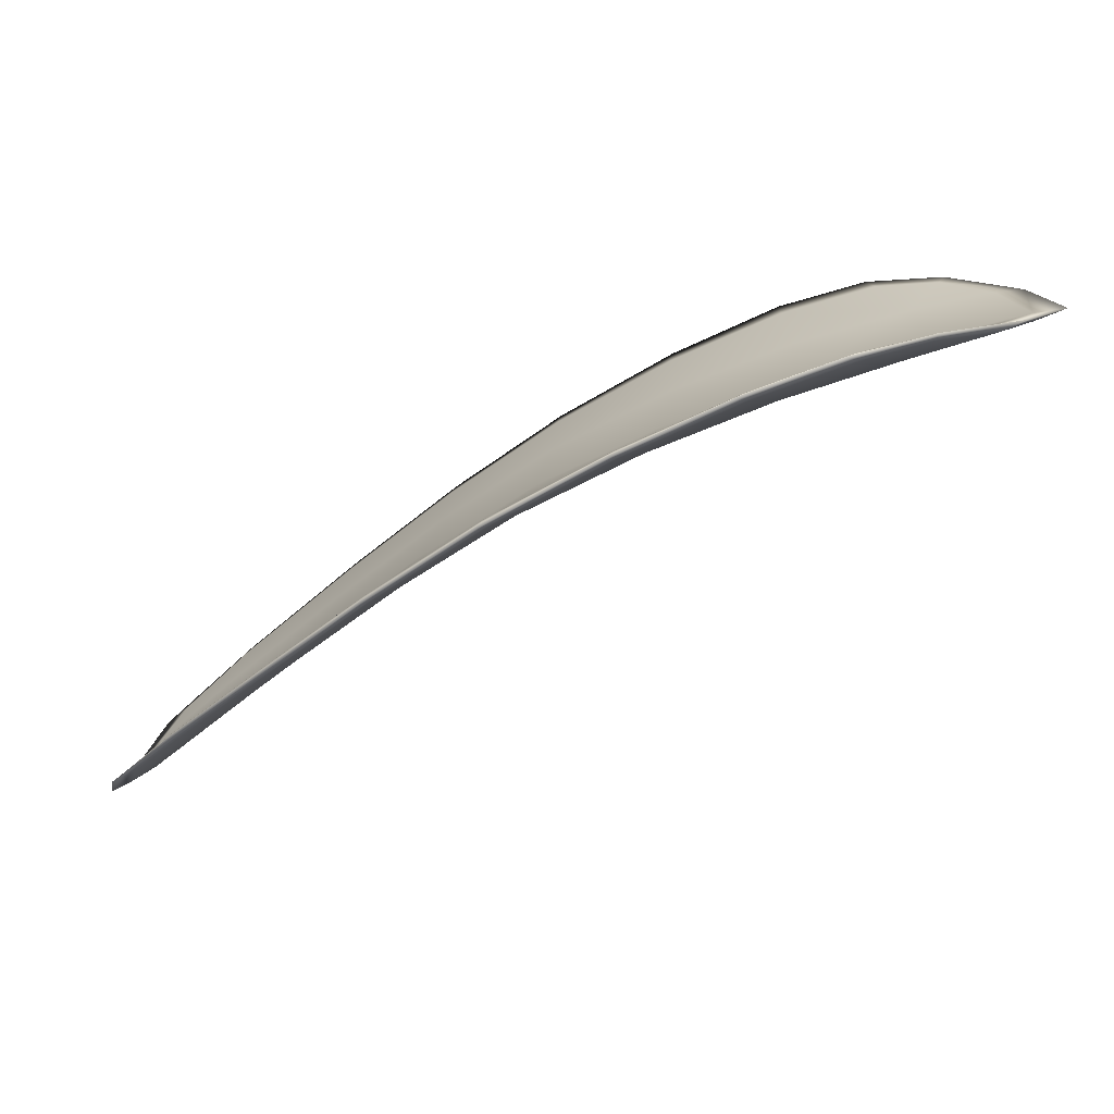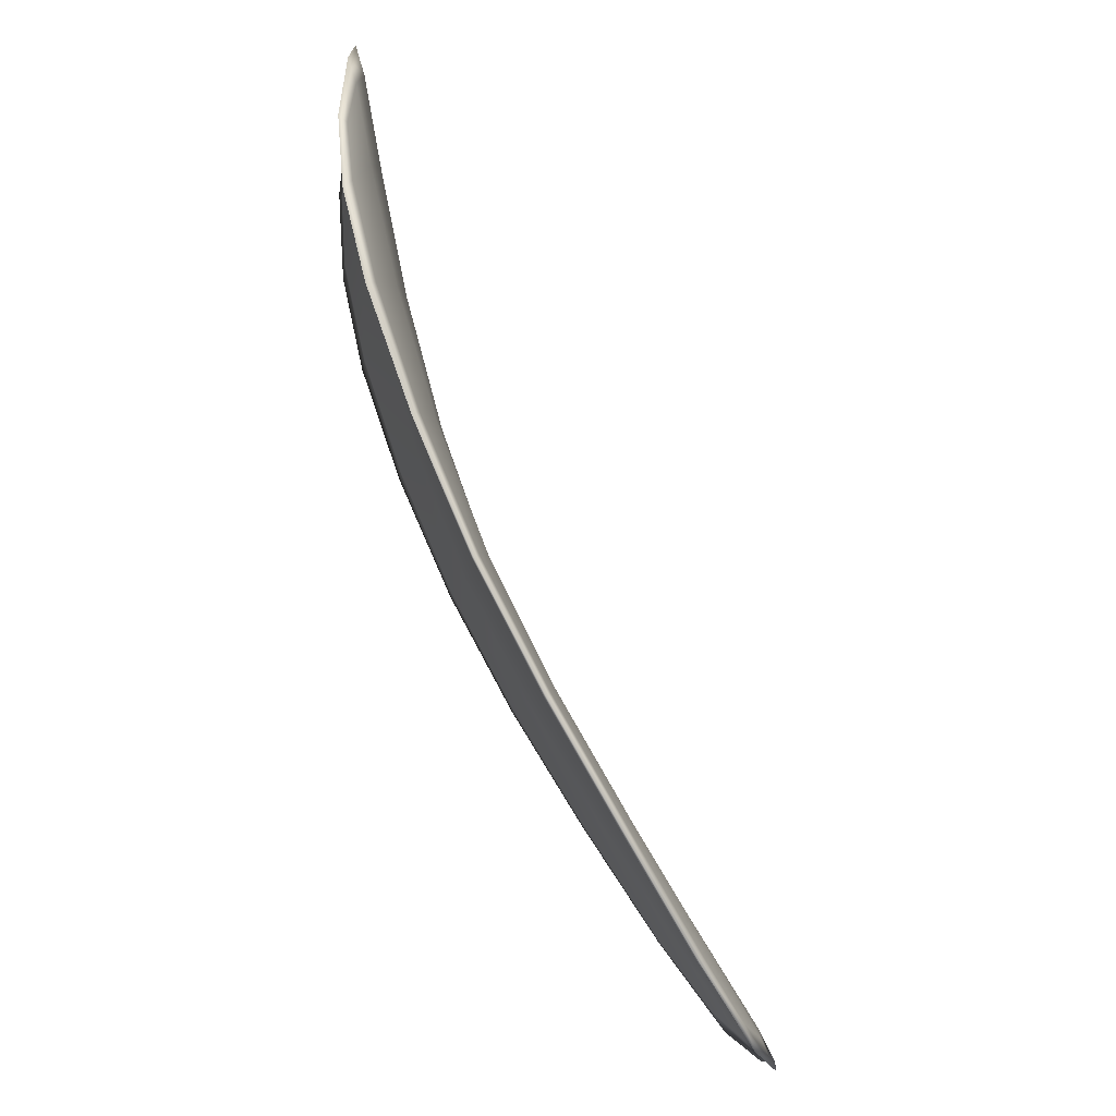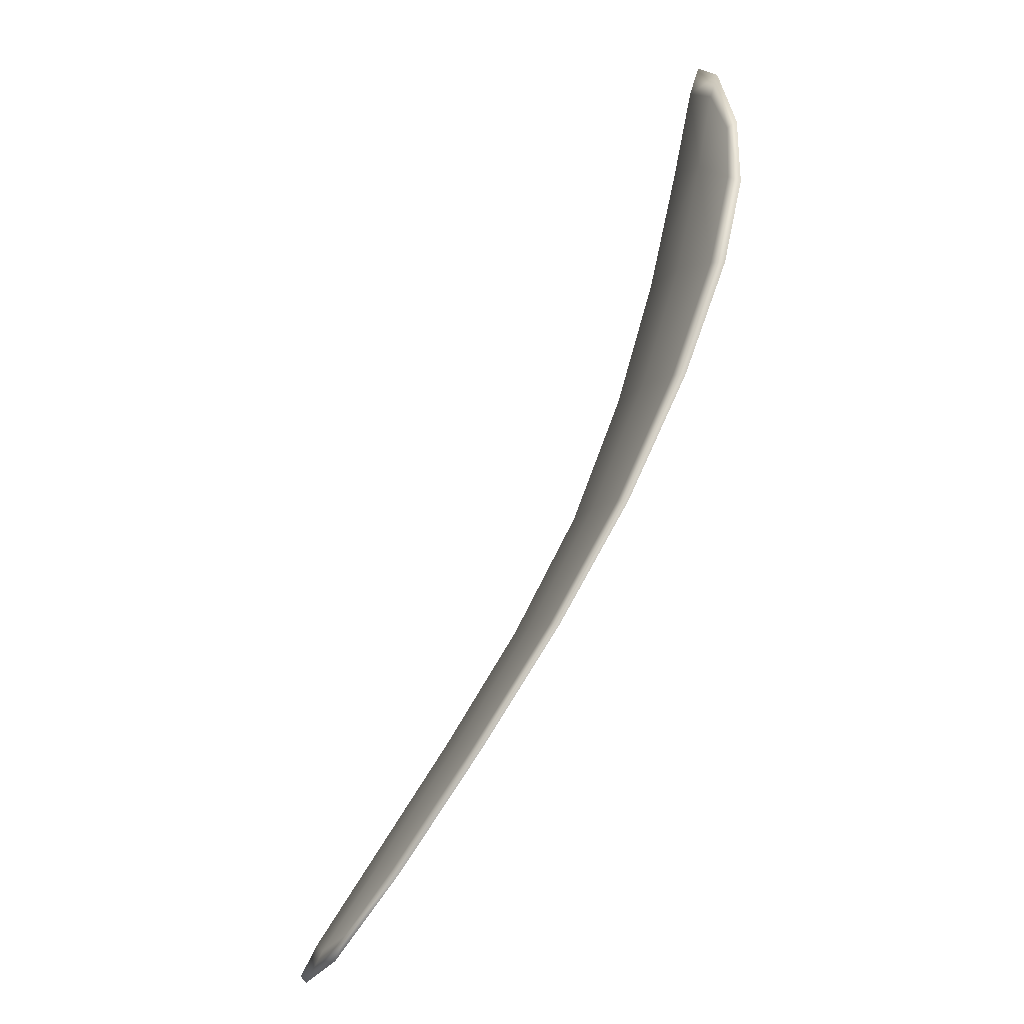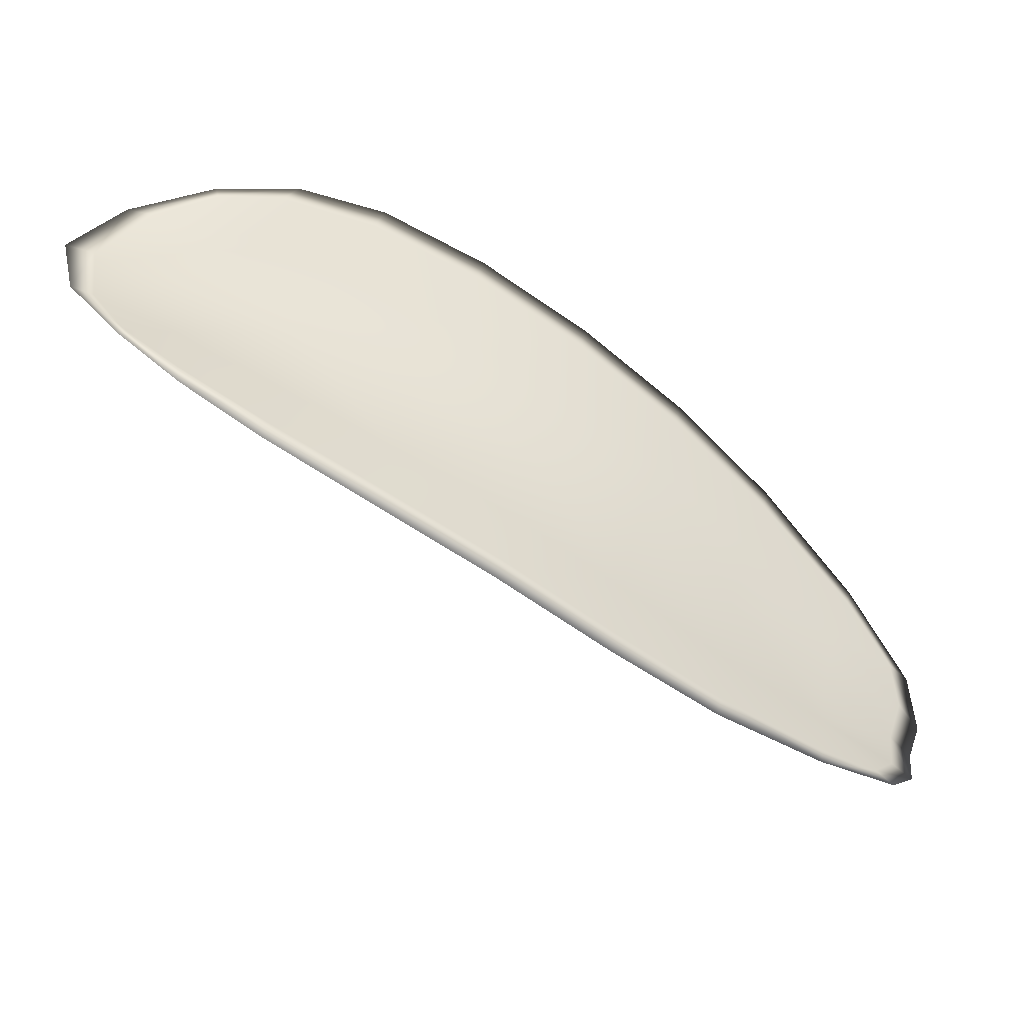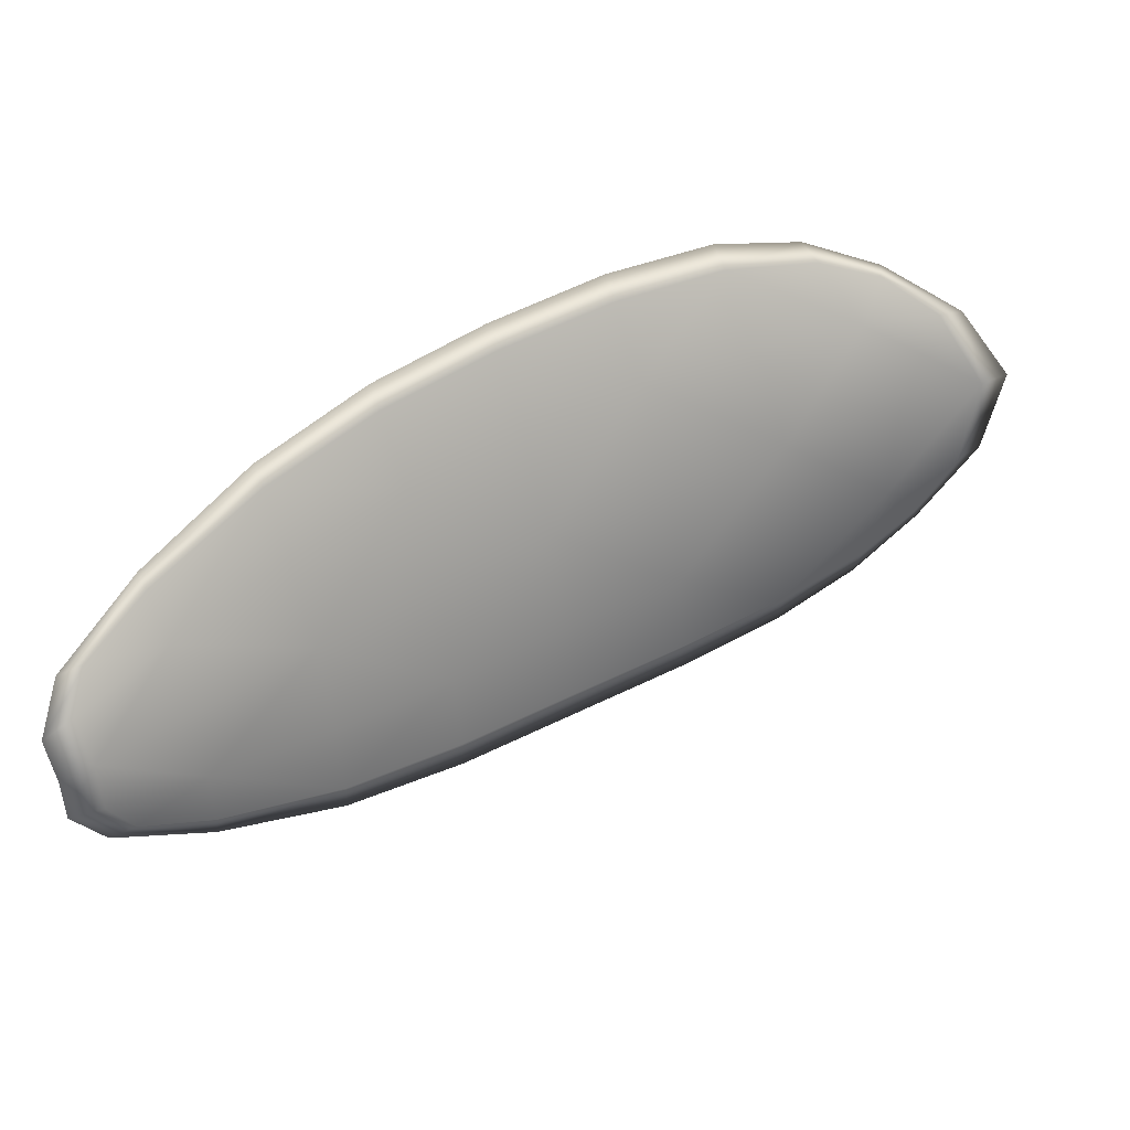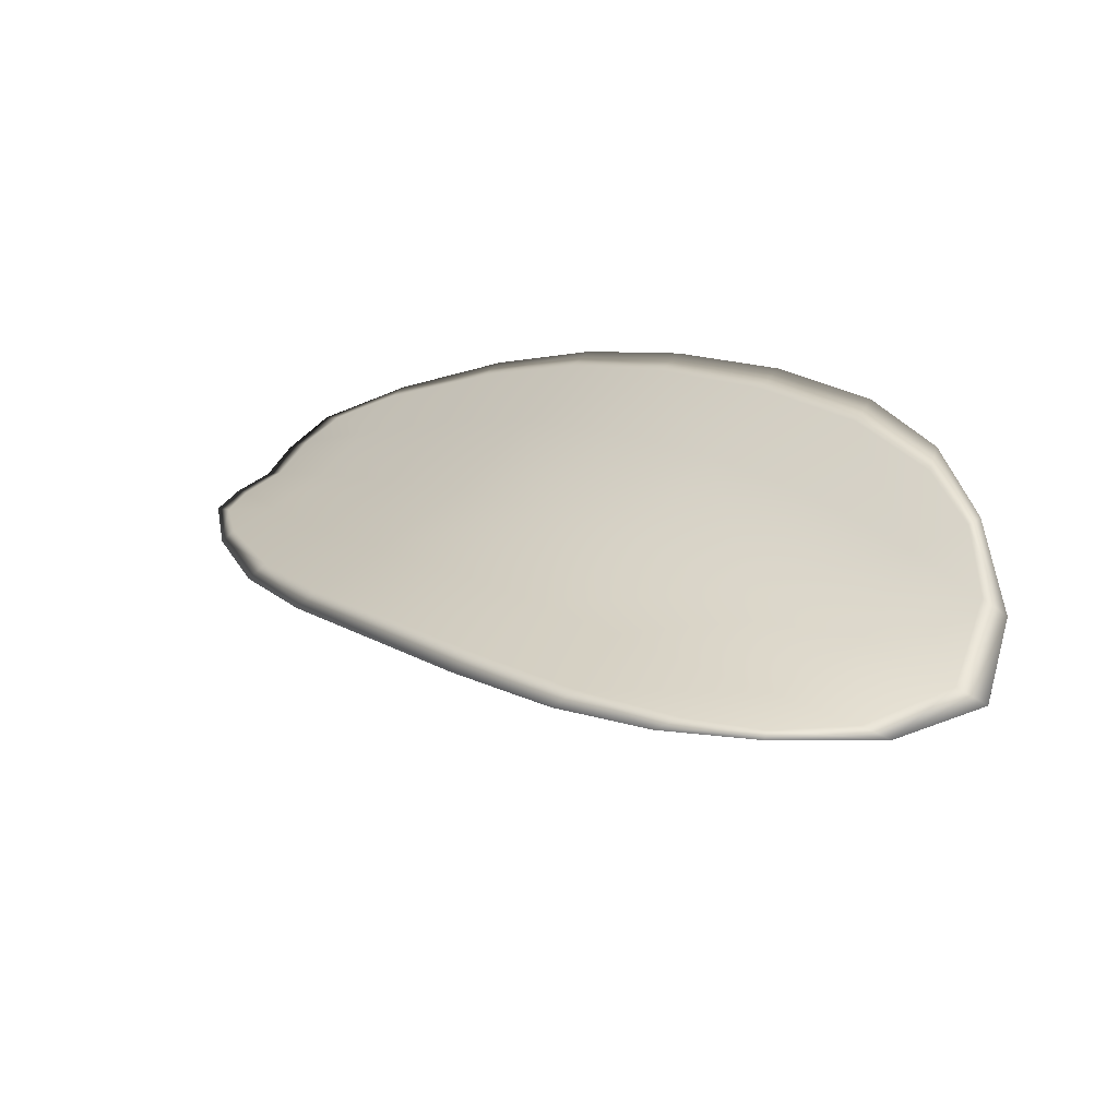
<metadata>
{"format":"obj","ext":"obj","renderer":"f3d","projection":"perspective","resolution":1024,"background":"white","views":[{"elev":15.0,"azim":-143.1,"up":"+Y"},{"elev":-69.1,"azim":-97.9,"up":"+Z"},{"elev":54.0,"azim":83.0,"up":"+Z"},{"elev":39.8,"azim":39.9,"up":"+Y"},{"elev":-65.6,"azim":-142.1,"up":"+Y"},{"elev":54.8,"azim":-110.9,"up":"+Y"}]}
</metadata>
<code>
v -2.422 0.7359 -1.094
v -2.421 0.7358 -1.091
v -2.418 0.7348 -1.093
v -2.419 0.735 -1.095
v -2.42 0.7353 -1.097
v -2.422 0.7361 -1.096
v -2.423 0.7364 -1.094
v -2.423 0.7365 -1.093
v -2.423 0.7364 -1.09
v -2.42 0.736 -1.09
v -2.418 0.7363 -1.088
v -2.416 0.7355 -1.089
v -2.417 0.7351 -1.091
v -2.421 0.7366 -1.089
v -2.42 0.7366 -1.088
v -2.409 0.7304 -1.094
v -2.408 0.7307 -1.093
v -2.406 0.7286 -1.094
v -2.407 0.7284 -1.096
v -2.408 0.7282 -1.098
v -2.411 0.7302 -1.097
v -2.413 0.732 -1.095
v -2.412 0.7323 -1.093
v -2.411 0.7326 -1.091
v -2.412 0.7303 -1.099
v -2.409 0.7282 -1.1
v -2.41 0.7284 -1.101
v -2.412 0.7304 -1.101
v -2.415 0.7323 -1.1
v -2.414 0.7321 -1.098
v -2.417 0.7337 -1.097
v -2.416 0.7336 -1.094
v -2.417 0.734 -1.098
v -2.414 0.7339 -1.092
v -2.413 0.7342 -1.09
v -2.405 0.7262 -1.097
v -2.404 0.7264 -1.096
v -2.403 0.7251 -1.098
v -2.403 0.7246 -1.099
v -2.404 0.7244 -1.1
v -2.406 0.726 -1.099
v -2.406 0.7261 -1.1
v -2.404 0.7245 -1.101
v -2.405 0.725 -1.101
v -2.407 0.7263 -1.102
v -2.422 0.7357 -1.094
v -2.421 0.7356 -1.091
v -2.423 0.7363 -1.09
v -2.423 0.7363 -1.093
v -2.423 0.7363 -1.094
v -2.422 0.736 -1.096
v -2.42 0.7351 -1.097
v -2.419 0.7348 -1.095
v -2.419 0.7346 -1.093
v -2.42 0.7358 -1.09
v -2.418 0.7362 -1.088
v -2.42 0.7365 -1.088
v -2.421 0.7364 -1.089
v -2.417 0.7349 -1.09
v -2.416 0.7354 -1.089
v -2.409 0.7302 -1.094
v -2.408 0.7305 -1.093
v -2.411 0.7324 -1.091
v -2.412 0.7321 -1.093
v -2.413 0.7318 -1.095
v -2.411 0.73 -1.096
v -2.408 0.728 -1.098
v -2.407 0.7282 -1.096
v -2.406 0.7284 -1.094
v -2.412 0.7301 -1.099
v -2.414 0.7319 -1.098
v -2.415 0.7322 -1.1
v -2.412 0.7303 -1.101
v -2.41 0.7282 -1.101
v -2.409 0.728 -1.1
v -2.417 0.7335 -1.096
v -2.416 0.7333 -1.094
v -2.418 0.7338 -1.098
v -2.414 0.7336 -1.092
v -2.413 0.7341 -1.09
v -2.405 0.726 -1.097
v -2.404 0.7263 -1.096
v -2.406 0.7258 -1.099
v -2.404 0.7242 -1.1
v -2.403 0.7244 -1.099
v -2.403 0.725 -1.098
v -2.407 0.7259 -1.1
v -2.407 0.7261 -1.102
v -2.405 0.7249 -1.101
v -2.405 0.7243 -1.101
v -2.404 0.7264 -1.096
v -2.403 0.7247 -1.098
v -2.406 0.7286 -1.094
v -2.403 0.725 -1.098
v -2.404 0.7239 -1.101
v -2.405 0.7246 -1.102
v -2.403 0.7238 -1.1
v -2.405 0.7249 -1.101
v -2.422 0.7361 -1.096
v -2.423 0.7365 -1.094
v -2.42 0.7353 -1.098
v -2.423 0.7363 -1.094
v -2.422 0.7367 -1.089
v -2.42 0.7367 -1.088
v -2.424 0.7366 -1.09
v -2.42 0.7365 -1.088
v -2.418 0.7364 -1.088
v -2.415 0.7356 -1.088
v -2.403 0.7239 -1.099
v -2.407 0.7263 -1.102
v -2.41 0.7283 -1.102
v -2.424 0.7366 -1.092
v -2.418 0.734 -1.099
v -2.415 0.7323 -1.1
v -2.413 0.7343 -1.089
v -2.41 0.7326 -1.091
v -2.408 0.7307 -1.092
v -2.413 0.7304 -1.101
f 1 2 3
f 1 3 4
f 1 4 5
f 1 5 6
f 1 6 7
f 1 7 8
f 1 8 9
f 1 9 2
f 10 11 12
f 10 12 13
f 10 13 3
f 10 3 2
f 10 2 9
f 10 9 14
f 10 14 15
f 10 15 11
f 16 17 18
f 16 18 19
f 16 19 20
f 16 20 21
f 16 21 22
f 16 22 23
f 16 23 24
f 16 24 17
f 25 21 20
f 25 20 26
f 25 26 27
f 25 27 28
f 25 28 29
f 25 29 30
f 25 30 22
f 25 22 21
f 31 32 22
f 31 22 30
f 31 30 29
f 31 29 33
f 31 33 5
f 31 5 4
f 31 4 3
f 31 3 32
f 34 35 24
f 34 24 23
f 34 23 22
f 34 22 32
f 34 32 3
f 34 3 13
f 34 13 12
f 34 12 35
f 36 37 38
f 36 38 39
f 36 39 40
f 36 40 41
f 36 41 20
f 36 20 19
f 36 19 18
f 36 18 37
f 42 41 40
f 42 40 43
f 42 43 44
f 42 44 45
f 42 45 27
f 42 27 26
f 42 26 20
f 42 20 41
f 46 47 48
f 46 48 49
f 46 49 50
f 46 50 51
f 46 51 52
f 46 52 53
f 46 53 54
f 46 54 47
f 55 56 57
f 55 57 58
f 55 58 48
f 55 48 47
f 55 47 54
f 55 54 59
f 55 59 60
f 55 60 56
f 61 62 63
f 61 63 64
f 61 64 65
f 61 65 66
f 61 66 67
f 61 67 68
f 61 68 69
f 61 69 62
f 70 66 65
f 70 65 71
f 70 71 72
f 70 72 73
f 70 73 74
f 70 74 75
f 70 75 67
f 70 67 66
f 76 77 54
f 76 54 53
f 76 53 52
f 76 52 78
f 76 78 72
f 76 72 71
f 76 71 65
f 76 65 77
f 79 80 60
f 79 60 59
f 79 59 54
f 79 54 77
f 79 77 65
f 79 65 64
f 79 64 63
f 79 63 80
f 81 82 69
f 81 69 68
f 81 68 67
f 81 67 83
f 81 83 84
f 81 84 85
f 81 85 86
f 81 86 82
f 87 83 67
f 87 67 75
f 87 75 74
f 87 74 88
f 87 88 89
f 87 89 90
f 87 90 84
f 87 84 83
f 91 92 38
f 91 38 37
f 91 37 18
f 91 18 93
f 91 93 69
f 91 69 82
f 91 82 94
f 91 94 92
f 95 96 44
f 95 44 43
f 95 43 40
f 95 40 97
f 95 97 84
f 95 84 90
f 95 90 98
f 95 98 96
f 99 100 7
f 99 7 6
f 99 6 5
f 99 5 101
f 99 101 52
f 99 52 51
f 99 51 102
f 99 102 100
f 103 104 15
f 103 15 14
f 103 14 9
f 103 9 105
f 103 105 48
f 103 48 58
f 103 58 106
f 103 106 104
f 107 108 12
f 107 12 11
f 107 11 15
f 107 15 104
f 107 104 106
f 107 106 56
f 107 56 60
f 107 60 108
f 109 97 40
f 109 40 39
f 109 39 38
f 109 38 92
f 109 92 94
f 109 94 85
f 109 85 84
f 109 84 97
f 110 111 27
f 110 27 45
f 110 45 44
f 110 44 96
f 110 96 98
f 110 98 88
f 110 88 74
f 110 74 111
f 112 105 9
f 112 9 8
f 112 8 7
f 112 7 100
f 112 100 102
f 112 102 49
f 112 49 48
f 112 48 105
f 113 101 5
f 113 5 33
f 113 33 29
f 113 29 114
f 113 114 72
f 113 72 78
f 113 78 52
f 113 52 101
f 115 116 24
f 115 24 35
f 115 35 12
f 115 12 108
f 115 108 60
f 115 60 80
f 115 80 63
f 115 63 116
f 117 93 18
f 117 18 17
f 117 17 24
f 117 24 116
f 117 116 63
f 117 63 62
f 117 62 69
f 117 69 93
f 118 114 29
f 118 29 28
f 118 28 27
f 118 27 111
f 118 111 74
f 118 74 73
f 118 73 72
f 118 72 114

</code>
